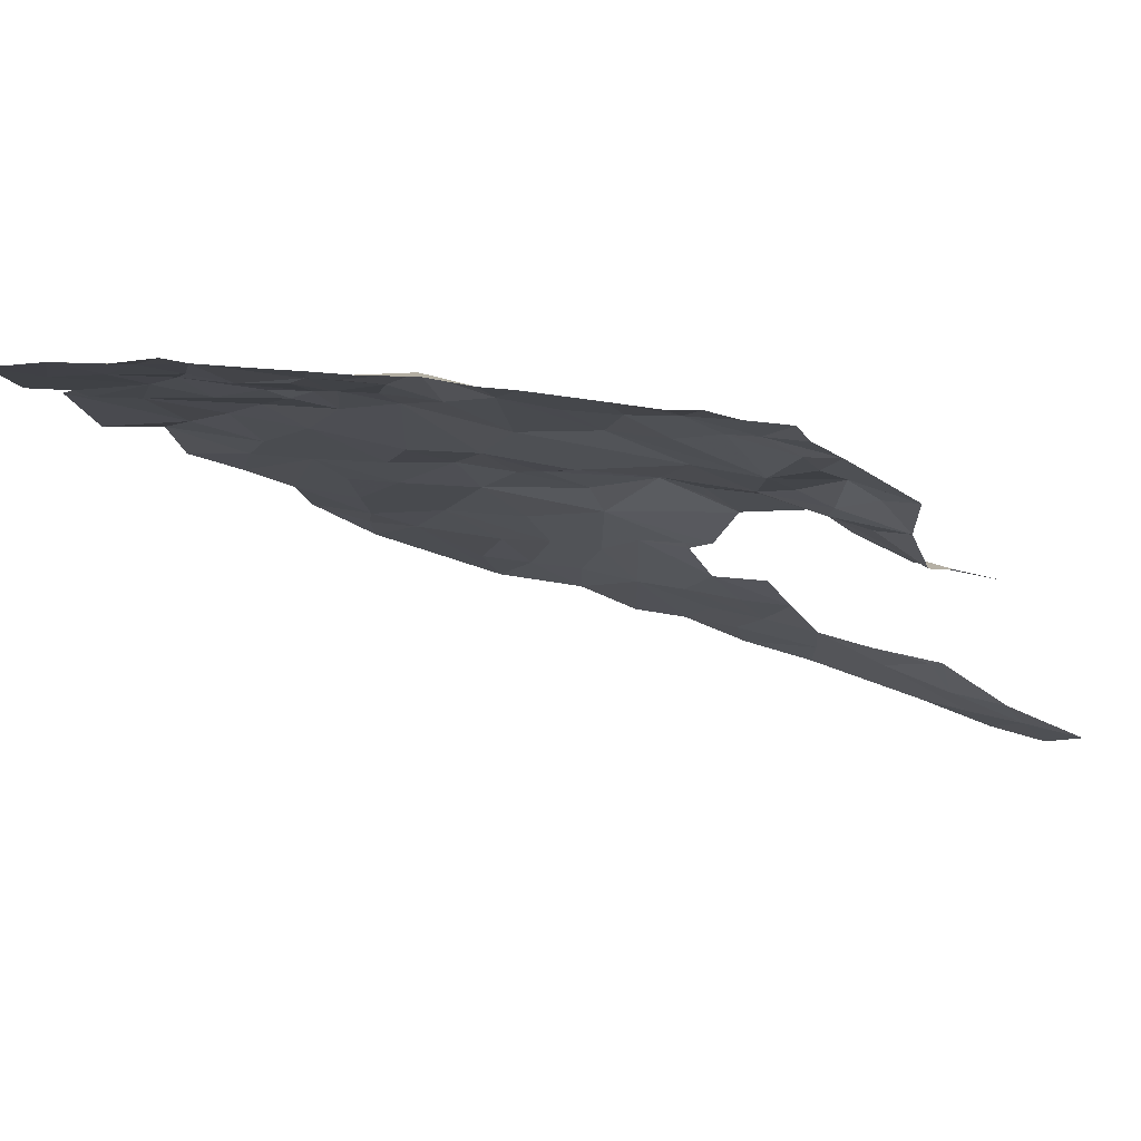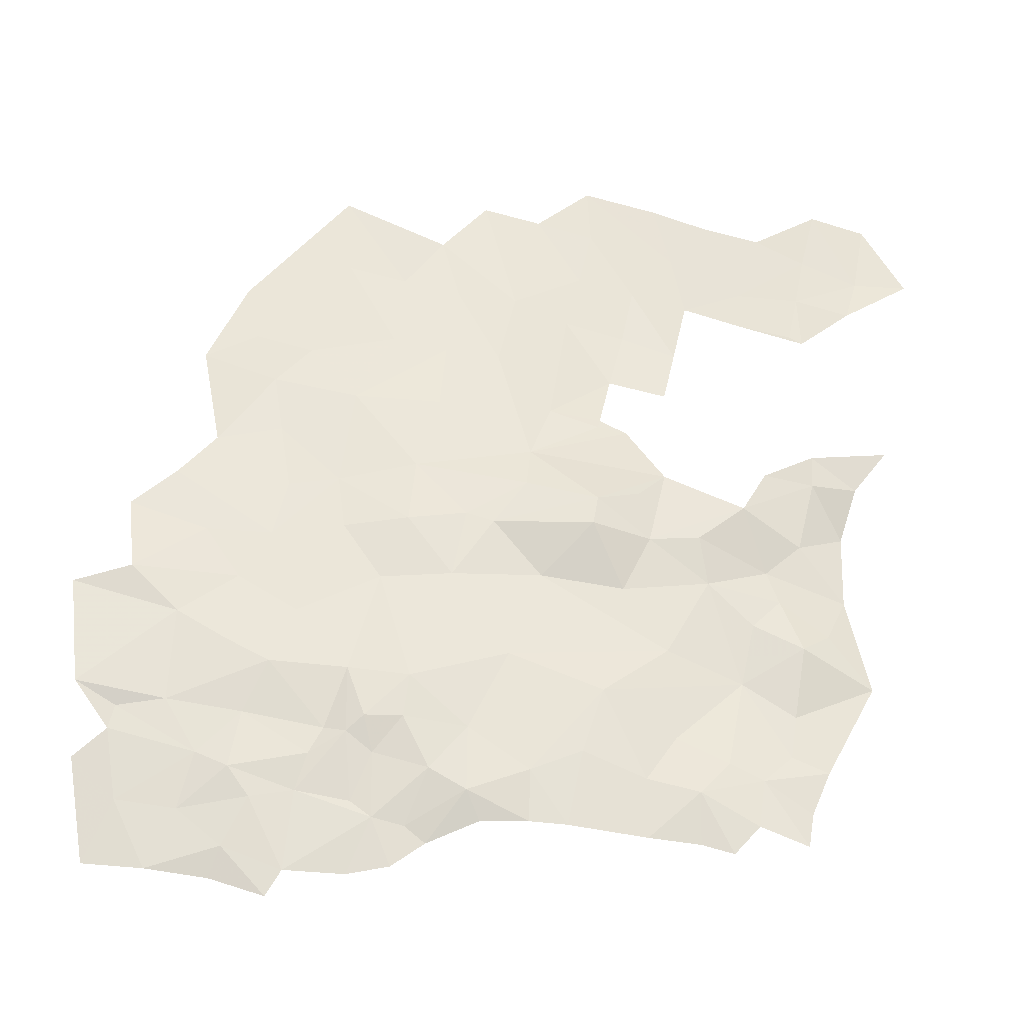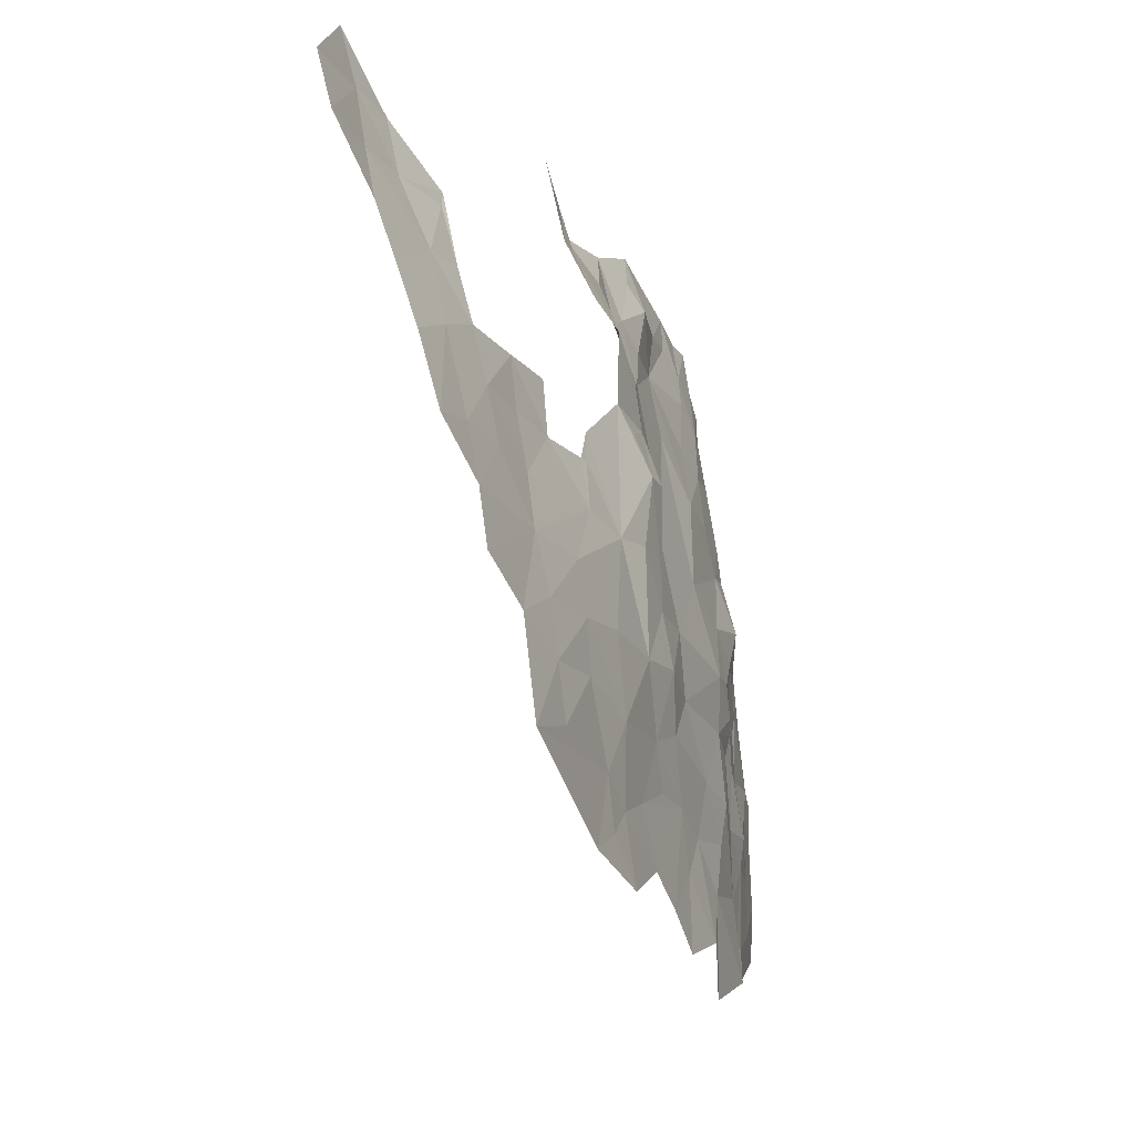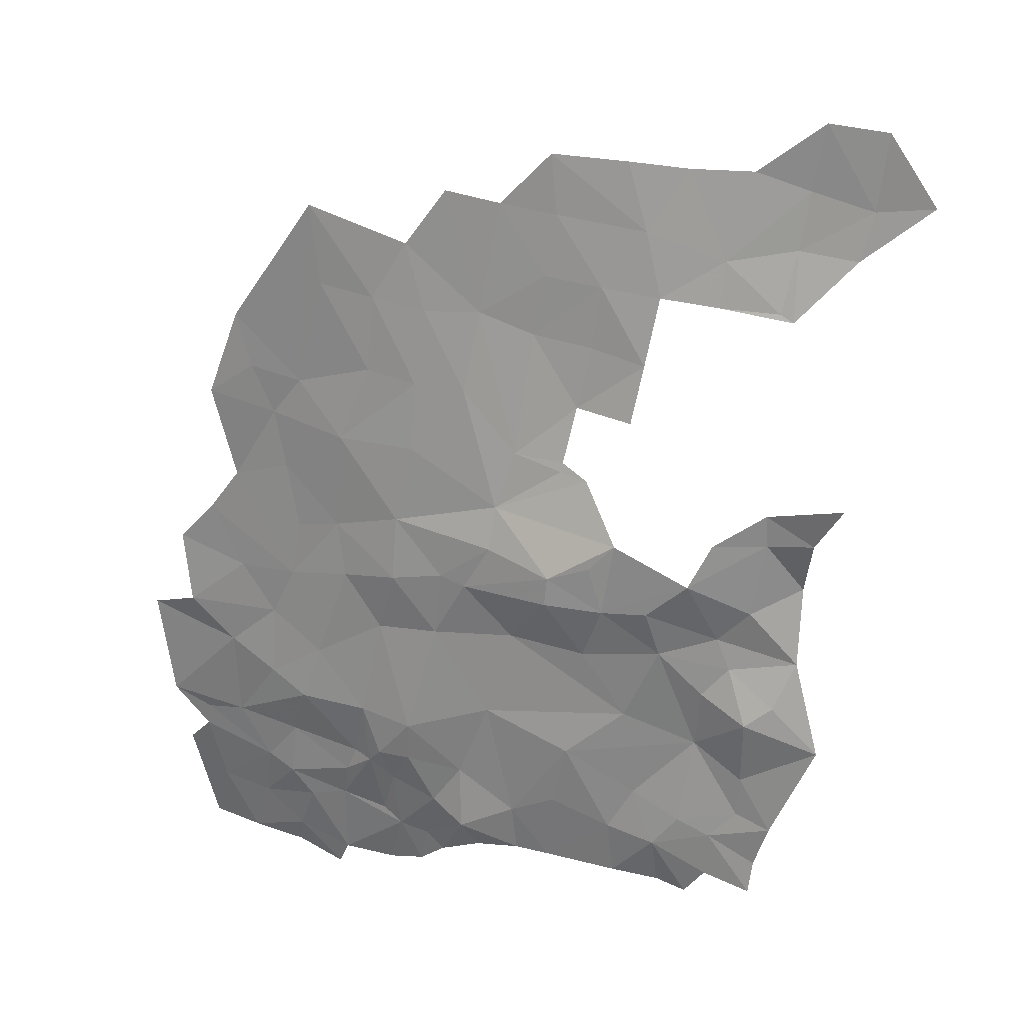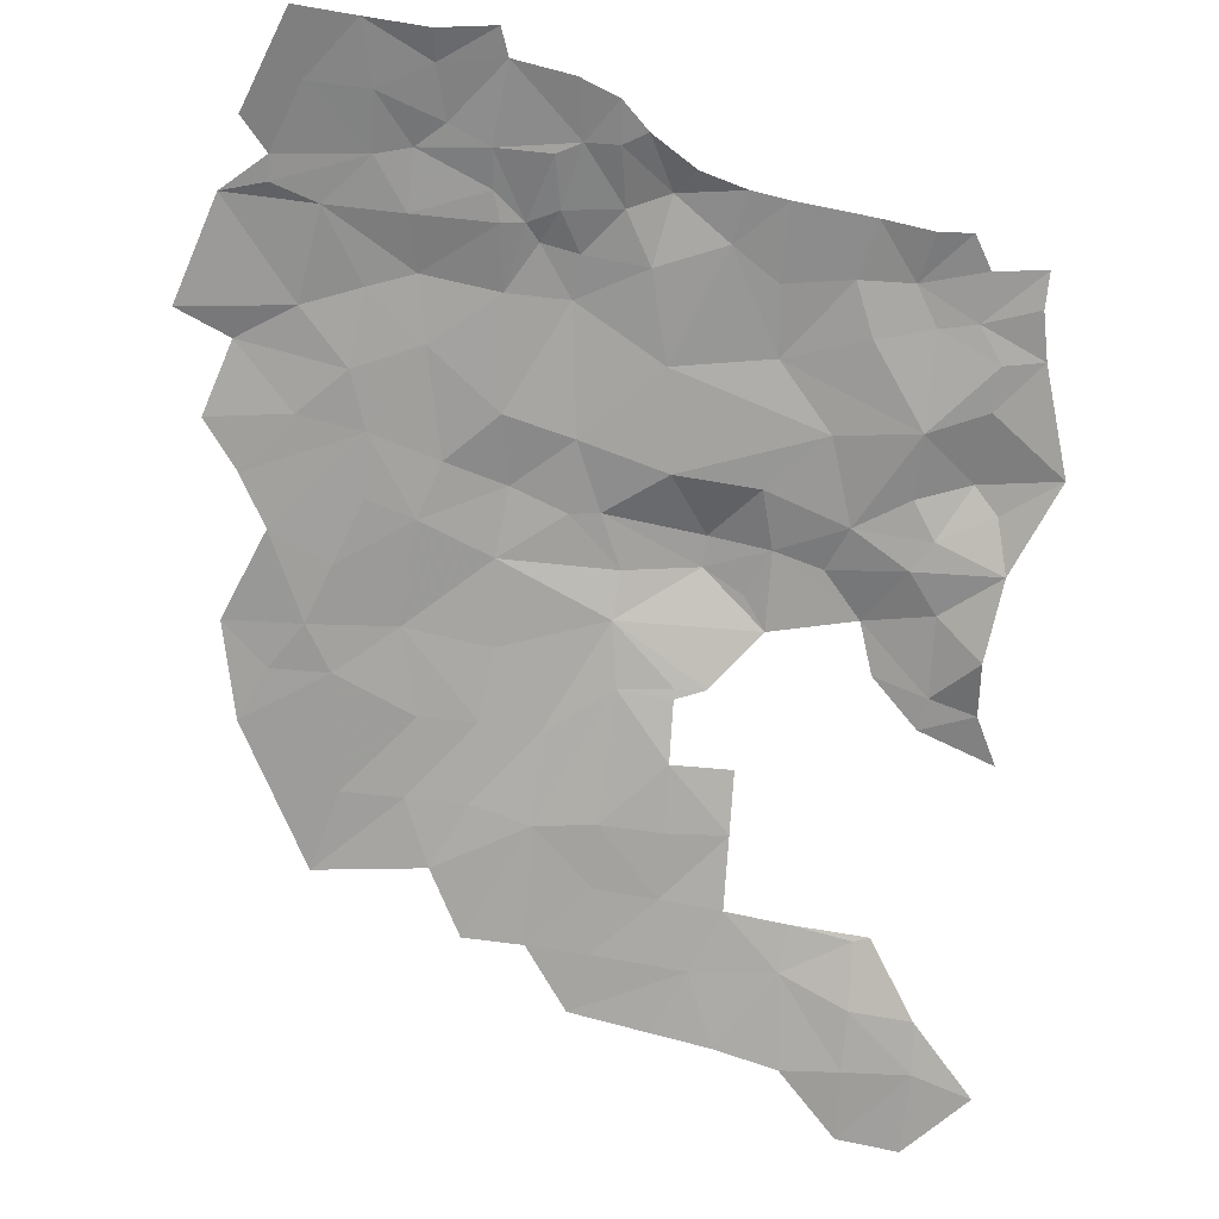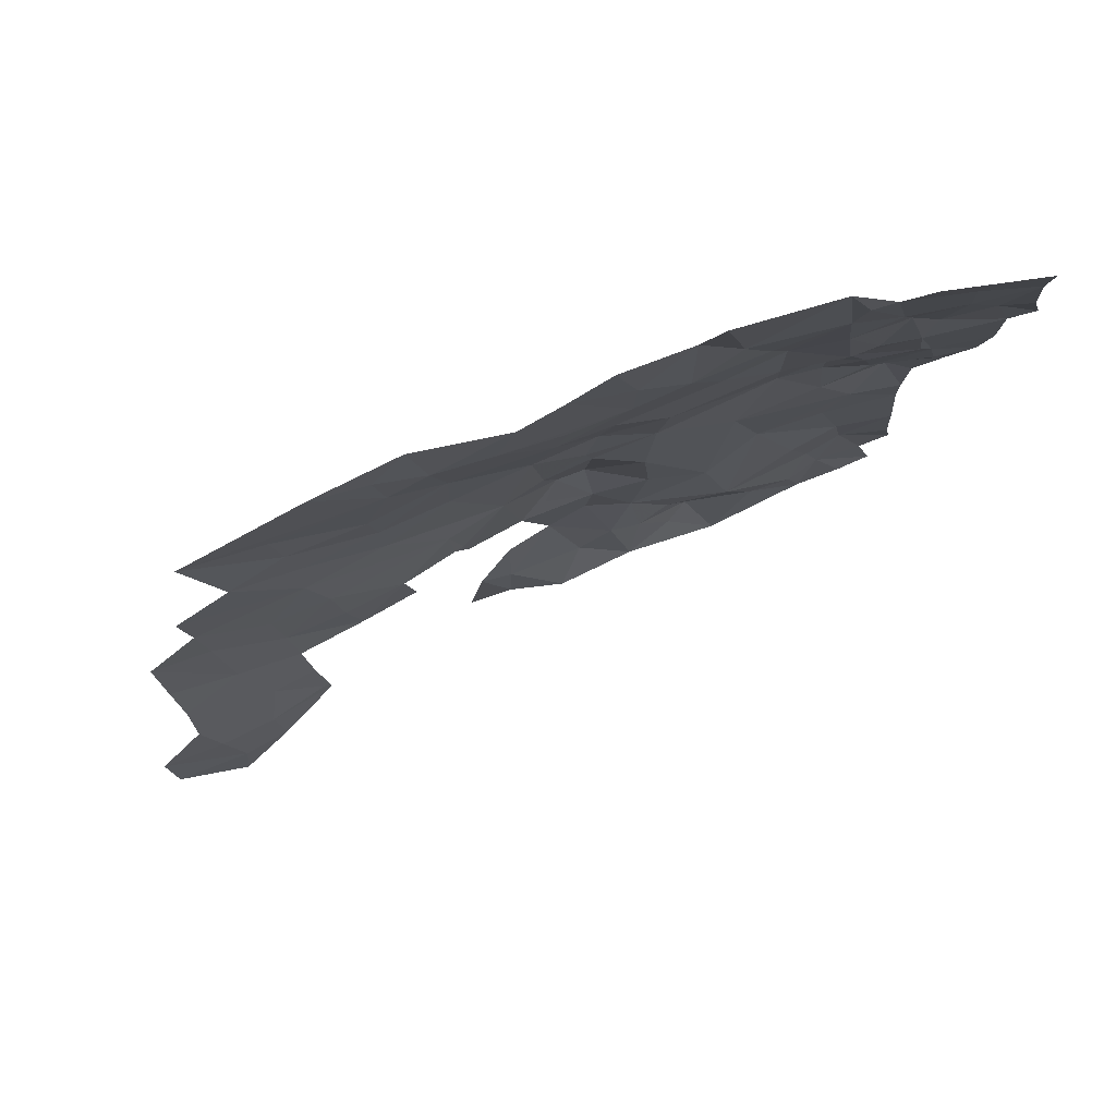
<metadata>
{"format":"obj","ext":"obj","renderer":"f3d","projection":"perspective","resolution":1024,"background":"white","views":[{"elev":4.8,"azim":29.2,"up":"+Z"},{"elev":76.8,"azim":13.5,"up":"+Z"},{"elev":69.2,"azim":-92.5,"up":"+Y"},{"elev":43.6,"azim":26.8,"up":"+Y"},{"elev":-51.4,"azim":-4.5,"up":"+Z"},{"elev":-6.7,"azim":-81.4,"up":"+Z"}]}
</metadata>
<code>
v 6.24 819.2 55.52
v 10.38 814.4 56.79
v 13.25 824 52.77
v 6.565 815.1 56.78
v 7.706 839.8 46.04
v 3.477 837.3 49.43
v 9.027 832.6 49.56
v 7.933 828.3 52.67
v 2.544 830.8 51.73
v 5.678 826.2 54.47
v 9.027 832.6 49.56
v 13.25 824 52.77
v 4.796 873.9 27.75
v 10.43 875.3 26.51
v 4.471 881.3 24.95
v -1.481 881.3 26.12
v -1.606 874.8 28.48
v -7.234 875.8 29.26
v -1.482 869.4 31.04
v -7.981 867.6 33.6
v -1.483 863.9 34.55
v 0.005279 863.4 34.7
v 4.474 869.4 30.11
v 0.729 812.9 58.58
v -1.434 809.4 60.11
v 4.307 812 58.48
v 4.733 807.5 59.9
v 2.902 804.3 60.74
v -0.344 804.5 60.69
v 9.71 806.8 59.56
v 9.542 810 58.21
v 10.38 814.4 56.79
v 6.565 815.1 56.78
v 0.5066 821.3 54.68
v 6.24 819.2 55.52
v -4.759 814.1 58.1
v -27.83 799.5 62.93
v -31.03 799.5 63.06
v -28.15 795.5 63.66
v -25.5 798.3 63.35
v -22.97 804.1 63.53
v -21.08 801.5 63.19
v -16.6 802.7 62.42
v -17.66 807.5 61.46
v -12.99 803.2 62.15
v -13.21 810.5 60.45
v -6.707 809.4 60.13
v -5.356 803.9 61.29
v -1.434 809.4 60.11
v -0.344 804.5 60.69
v -4.759 814.1 58.1
v -12.62 817 58.58
v 0.5066 821.3 54.68
v -7.365 822.7 55.57
v -4.855 830.7 52.94
v 0.379 827.5 53.43
v 5.678 826.2 54.47
v 6.24 819.2 55.52
v 13.25 824 52.77
v 7.933 828.3 52.67
v 2.544 830.8 51.73
v 0.6531 833.6 50.82
v 9.027 832.6 49.56
v 3.477 837.3 49.43
v -2.97 839.6 51.01
v 3.621 844.7 46.69
v 7.706 839.8 46.04
v 8.113 845.5 45.53
v 2.986 847.8 45.87
v 10.42 850.3 44.39
v -1.481 844.1 48.69
v -6.72 835.3 52.53
v -24.37 810.2 61
v -26.97 805.4 62.49
v -35.45 807 61.85
v -37.64 806.8 61.22
v -38.4 804.1 62.02
v -45.58 806.5 61.25
v -44.44 812 60.58
v -36.98 813.1 60.21
v -34.15 808.9 61.84
v -32.53 805.6 61.89
v -33.36 800.6 62.61
v -38.71 800.3 62.56
v -45.34 801.1 63.03
v -48.71 801.7 62.42
v -48.9 796 63.31
v -42.63 798.7 63.37
v -43.86 793.6 64.17
v -50.22 789.9 64.37
v -44.2 790.5 64.24
v -38.63 790.1 64.73
v -37.74 792.8 64.28
v -31.03 799.5 63.06
v -31.97 793.8 63.91
v -28.15 795.5 63.66
v -26.97 805.4 62.49
v -30.55 809.7 61.68
v -24.37 810.2 61
v -30.95 813.8 60.73
v -22.32 818.4 58.27
v -17.66 807.5 61.46
v -12.62 817 58.58
v -7.365 822.7 55.57
v -21.2 827.3 54.64
v -12.98 828 54.17
v -4.855 830.7 52.94
v -11.52 833.8 53.03
v -6.72 835.3 52.53
v -2.97 839.6 51.01
v -11.48 841.1 50.41
v -13.6 838.4 52.02
v -17.53 836.6 53.64
v -25.39 840.6 50.07
v -24.89 836.7 52.55
v -36.22 836.1 52.3
v -29.96 831.9 54.07
v -35.41 829.9 54.96
v -29.74 825.2 56.05
v -36.49 823.2 56.32
v -41.43 827.7 54.89
v -43.43 817.8 58.29
v -27.08 831.7 54.2
v -17.35 833.8 54.66
v -54.81 795.5 63.08
v -57.45 802 61.83
v -59.97 798.5 62.05
v -56.06 789 63.91
v -50.22 789.9 64.37
v -48.9 796 63.31
v -48.71 801.7 62.42
v -57.42 804.3 61.21
v -52.98 806.1 61.09
v -45.58 806.5 61.25
v -44.44 812 60.58
v -48.96 813.2 59.69
v -43.43 817.8 58.29
v -49.96 819.9 56.91
v -48.17 825.2 55.16
v -41.43 827.7 54.89
v -43.4 832.7 52.73
v -35.41 829.9 54.96
v -36.22 836.1 52.3
v -44.31 842.3 49.54
v -35.8 843.8 49.12
v -25.39 840.6 50.07
v -31.28 850.9 45.63
v -24.57 846.1 47.06
v -19.35 845.6 46.98
v -16.37 845.6 47.06
v -11.48 841.1 50.41
v -19.35 846.4 46.46
v -19.34 851.5 43.35
v -25.41 857.6 41.34
v -19.2 857.5 40.56
v -13.39 857 40.27
v -13.39 851.5 43.15
v -19.34 863.4 38.12
v -13.39 863.4 37.05
v -16.1 869.3 34.81
v -7.981 867.6 33.6
v -7.434 863.4 35.8
v -1.483 863.9 34.55
v 0.005279 863.4 34.7
v -13.39 875.3 31.03
v -7.234 875.8 29.26
v -1.606 874.8 28.48
v -19.34 875.3 32.63
v -26.95 874.9 34.33
v -25.3 869.4 36.39
v -31.25 869.4 37.19
v -25.3 863.4 38.97
v -31.31 858.6 41.77
v -37.21 869.4 37.74
v -40.52 863.4 40.5
v -37.21 857.5 42.95
v -43.16 857.5 43.34
v -51.49 865.2 41.2
v -49.11 857.5 43.78
v -50.28 846.5 47.5
v -58.65 851.7 46.1
v -56.09 846.6 47.79
v -60.48 842.9 49.63
v -52.9 842.2 48.98
v -56.57 834.1 51.94
v -50.65 836.8 50.87
v -59.25 829.4 53.72
v -54.51 824.1 55.58
v -62.6 824.9 55.39
v -60.16 818.3 58.18
v -54.59 814.9 58.85
v -65.34 815.5 58.21
v -61.75 805.7 61.51
v -48.11 830.9 53.07
v -42.36 850.1 46.28
v -36.75 850.2 46.24
f 3 1 2
f 1 4 2
f 7 5 6
f 10 8 9
f 9 8 11
f 8 12 11
f 15 13 14
f 14 13 23
f 13 19 23
f 23 19 22
f 22 19 21
f 21 19 20
f 20 19 17
f 19 13 17
f 18 17 16
f 17 13 16
f 13 15 16
f 26 24 25
f 25 24 36
f 36 24 34
f 35 34 33
f 34 24 33
f 24 26 33
f 33 26 32
f 32 26 31
f 31 26 30
f 30 26 27
f 26 25 27
f 27 25 28
f 25 29 28
f 39 37 38
f 38 37 74
f 37 41 74
f 74 41 73
f 73 41 44
f 44 46 52
f 46 47 52
f 55 62 72
f 72 62 65
f 65 66 71
f 71 66 69
f 70 69 68
f 69 66 68
f 68 66 67
f 67 66 64
f 66 65 64
f 65 62 64
f 64 62 63
f 63 62 61
f 62 55 61
f 55 56 61
f 61 56 57
f 60 57 59
f 59 57 58
f 58 57 53
f 57 56 53
f 56 55 53
f 55 54 53
f 54 52 53
f 53 52 51
f 52 47 51
f 51 47 49
f 50 49 48
f 49 47 48
f 48 47 45
f 47 46 45
f 46 44 45
f 45 44 43
f 44 41 43
f 43 41 42
f 42 41 40
f 41 37 40
f 37 39 40
f 77 75 76
f 76 75 80
f 75 81 80
f 119 123 117
f 117 123 115
f 115 123 113
f 123 124 113
f 112 113 108
f 113 124 108
f 108 124 106
f 106 124 105
f 124 123 105
f 123 119 105
f 105 119 101
f 101 119 100
f 119 120 100
f 120 80 100
f 80 81 100
f 100 81 98
f 98 81 82
f 81 75 82
f 82 75 83
f 83 75 84
f 75 77 84
f 77 85 84
f 84 85 88
f 91 89 90
f 90 89 87
f 89 88 87
f 88 85 87
f 87 85 86
f 86 85 78
f 85 77 78
f 77 76 78
f 78 76 79
f 76 80 79
f 79 80 122
f 80 120 122
f 122 120 121
f 121 120 118
f 120 119 118
f 119 117 118
f 118 117 116
f 117 115 116
f 116 115 114
f 115 113 114
f 114 113 111
f 113 112 111
f 112 108 111
f 111 108 110
f 110 108 109
f 109 108 107
f 108 106 107
f 107 106 104
f 106 105 104
f 105 101 104
f 104 101 103
f 103 101 102
f 102 101 99
f 101 100 99
f 100 98 99
f 99 98 97
f 98 82 97
f 97 82 94
f 82 83 94
f 83 84 94
f 96 94 95
f 95 94 93
f 94 84 93
f 84 88 93
f 88 89 93
f 93 89 92
f 89 91 92
f 127 125 126
f 182 184 180
f 180 195 179
f 179 195 177
f 195 196 177
f 177 196 176
f 160 170 158
f 170 172 158
f 155 158 154
f 158 172 154
f 172 173 154
f 154 173 148
f 148 173 147
f 173 176 147
f 176 196 147
f 147 196 145
f 145 196 144
f 196 195 144
f 195 180 144
f 180 184 144
f 184 186 144
f 144 186 141
f 186 194 141
f 141 194 139
f 194 186 139
f 139 188 138
f 138 191 136
f 136 191 133
f 126 132 193
f 132 133 193
f 133 191 193
f 193 191 192
f 192 191 190
f 191 138 190
f 138 188 190
f 190 188 189
f 189 188 187
f 188 139 187
f 187 139 185
f 139 186 185
f 186 184 185
f 185 184 183
f 184 182 183
f 183 182 181
f 182 180 181
f 181 180 178
f 180 179 178
f 179 177 178
f 178 177 175
f 177 176 175
f 176 173 175
f 175 173 174
f 174 173 171
f 173 172 171
f 172 170 171
f 171 170 169
f 170 160 169
f 169 160 168
f 168 160 165
f 167 166 161
f 166 165 161
f 165 160 161
f 164 163 162
f 163 161 162
f 162 161 159
f 161 160 159
f 160 158 159
f 159 158 156
f 158 155 156
f 157 156 153
f 156 155 153
f 155 154 153
f 154 148 153
f 153 148 152
f 148 149 152
f 152 149 150
f 151 150 146
f 150 149 146
f 149 148 146
f 148 147 146
f 147 145 146
f 146 145 143
f 145 144 143
f 144 141 143
f 143 141 142
f 142 141 140
f 141 139 140
f 140 139 137
f 139 138 137
f 138 136 137
f 137 136 135
f 136 133 135
f 135 133 134
f 134 133 131
f 133 132 131
f 132 126 131
f 126 125 131
f 131 125 130
f 130 125 129
f 129 125 128
f 125 127 128

</code>
